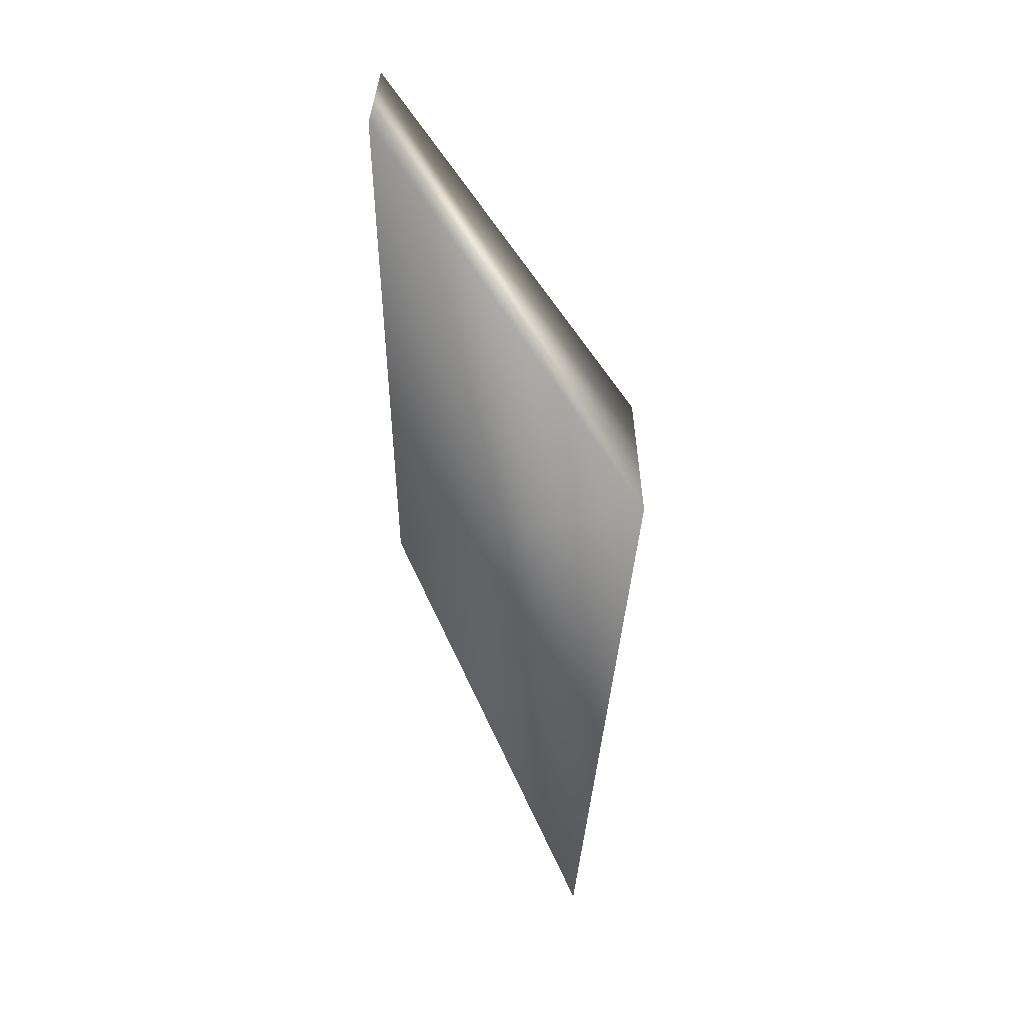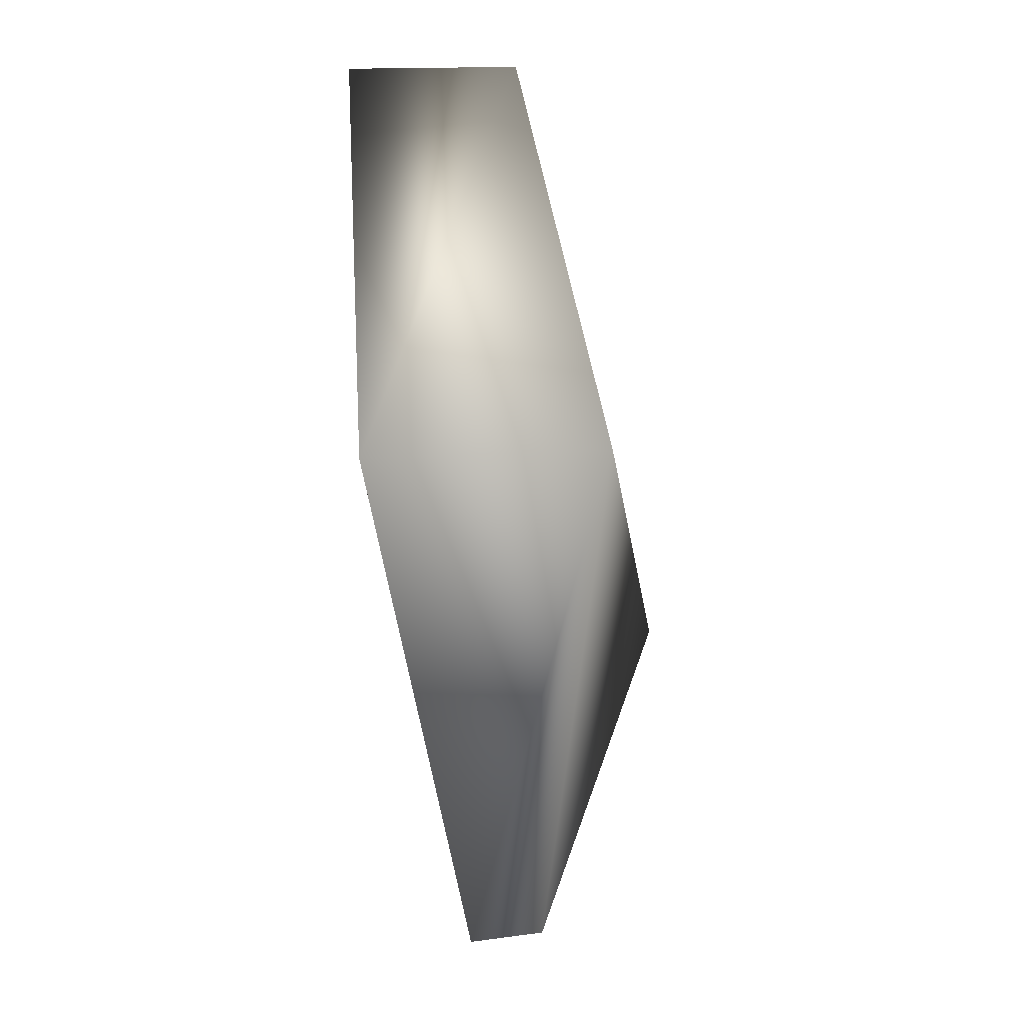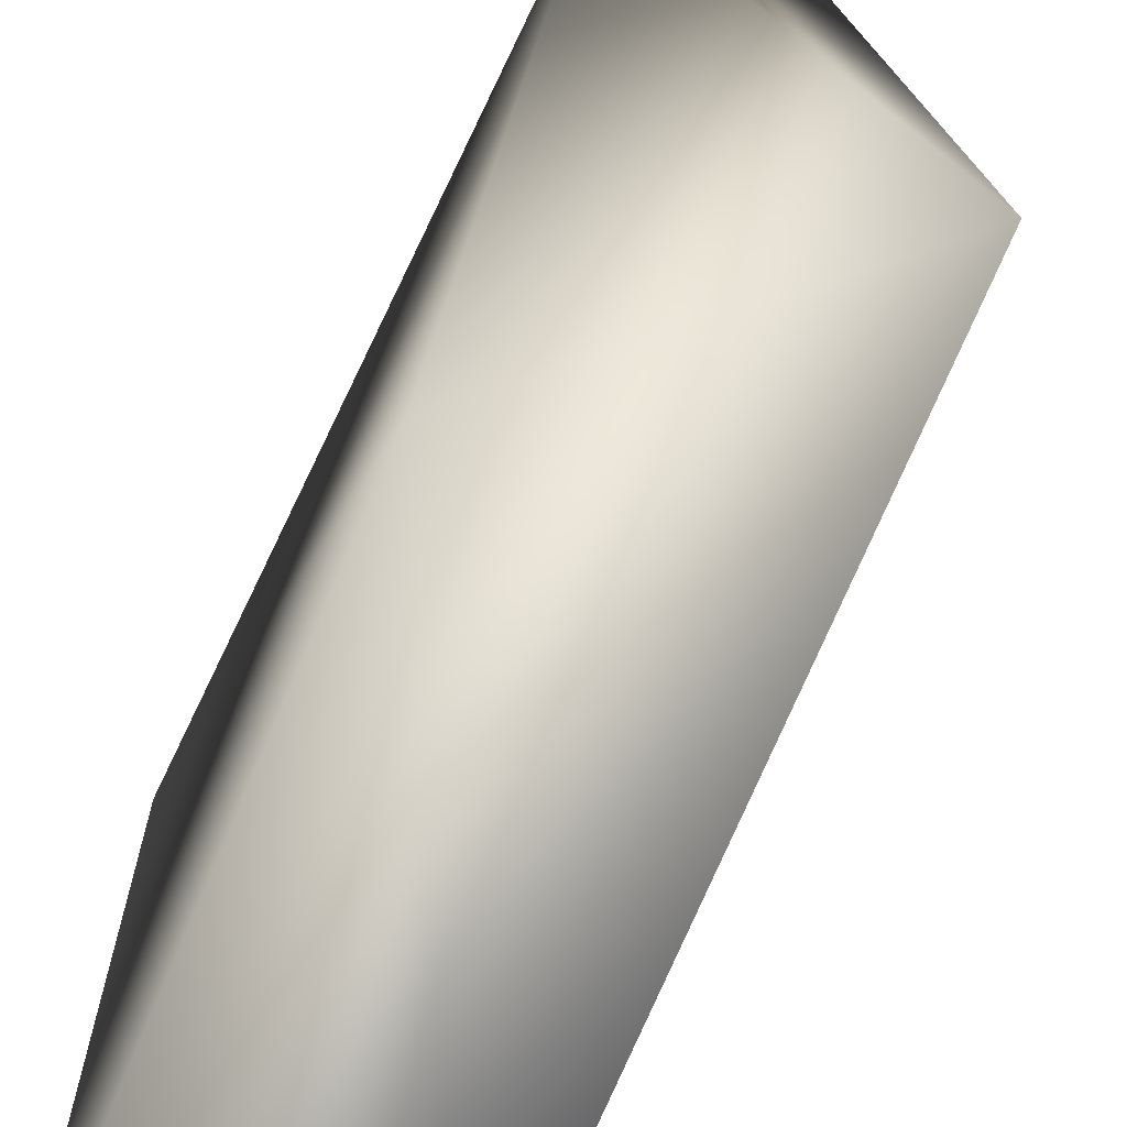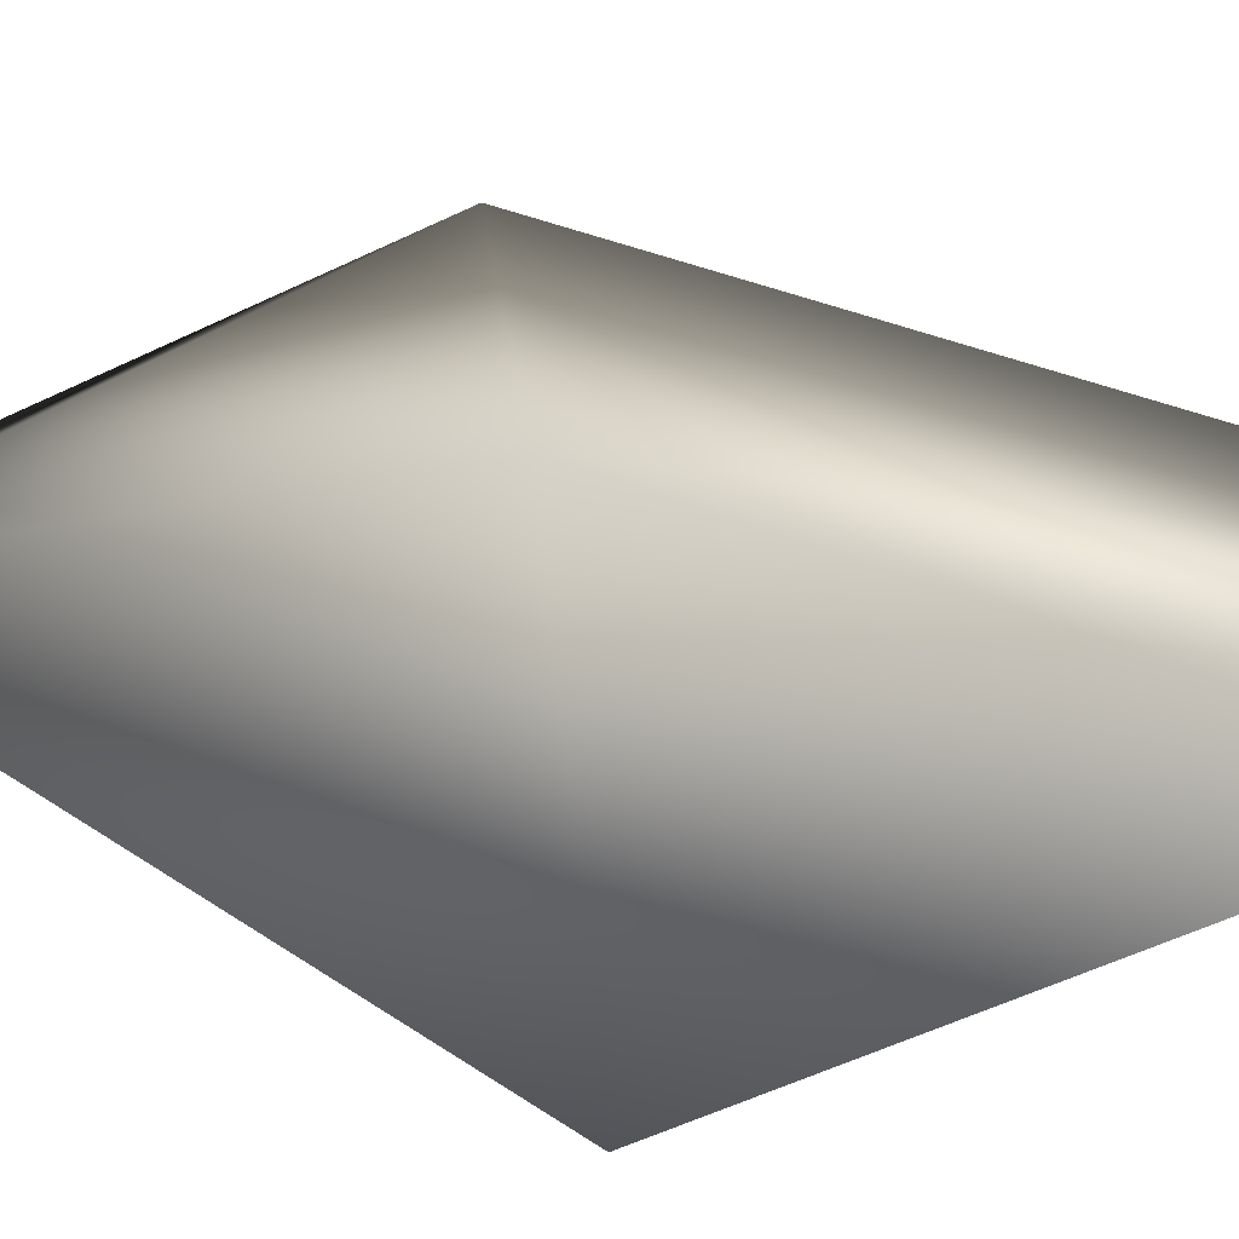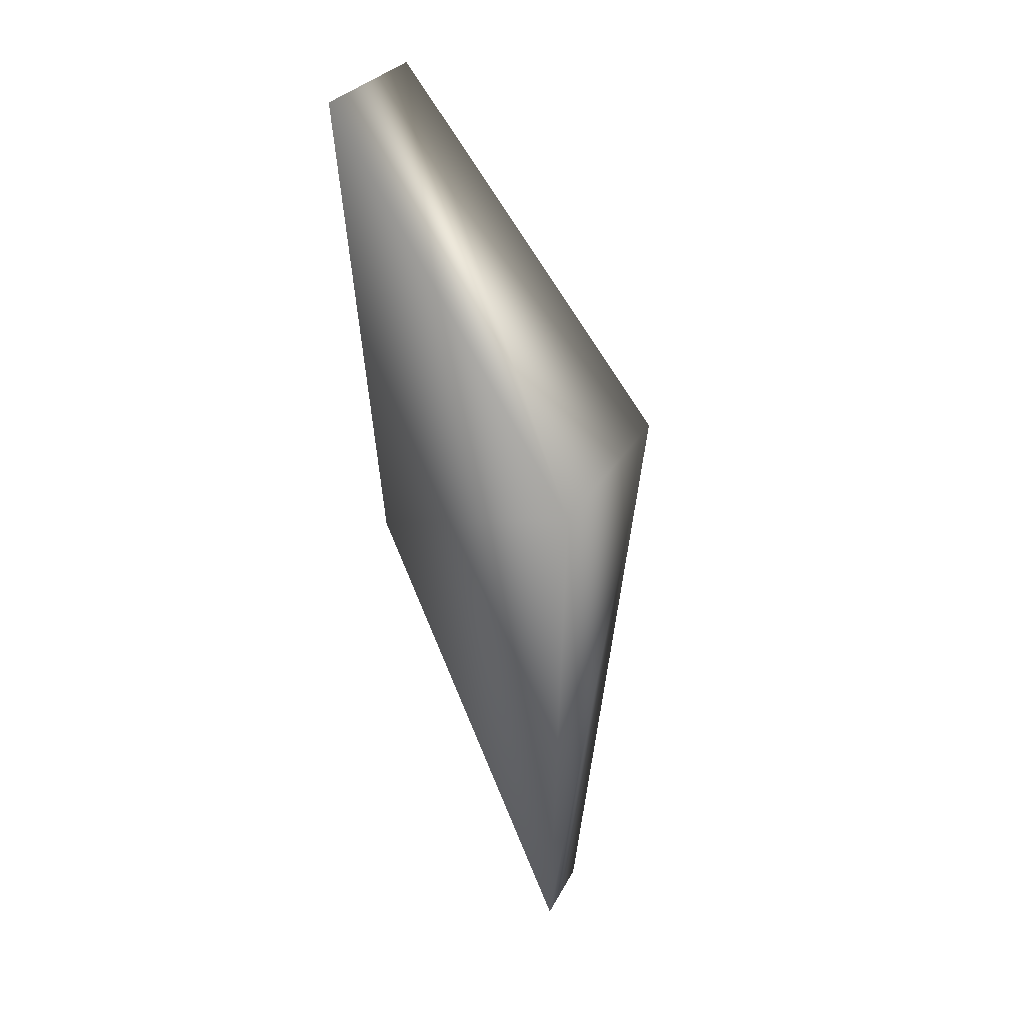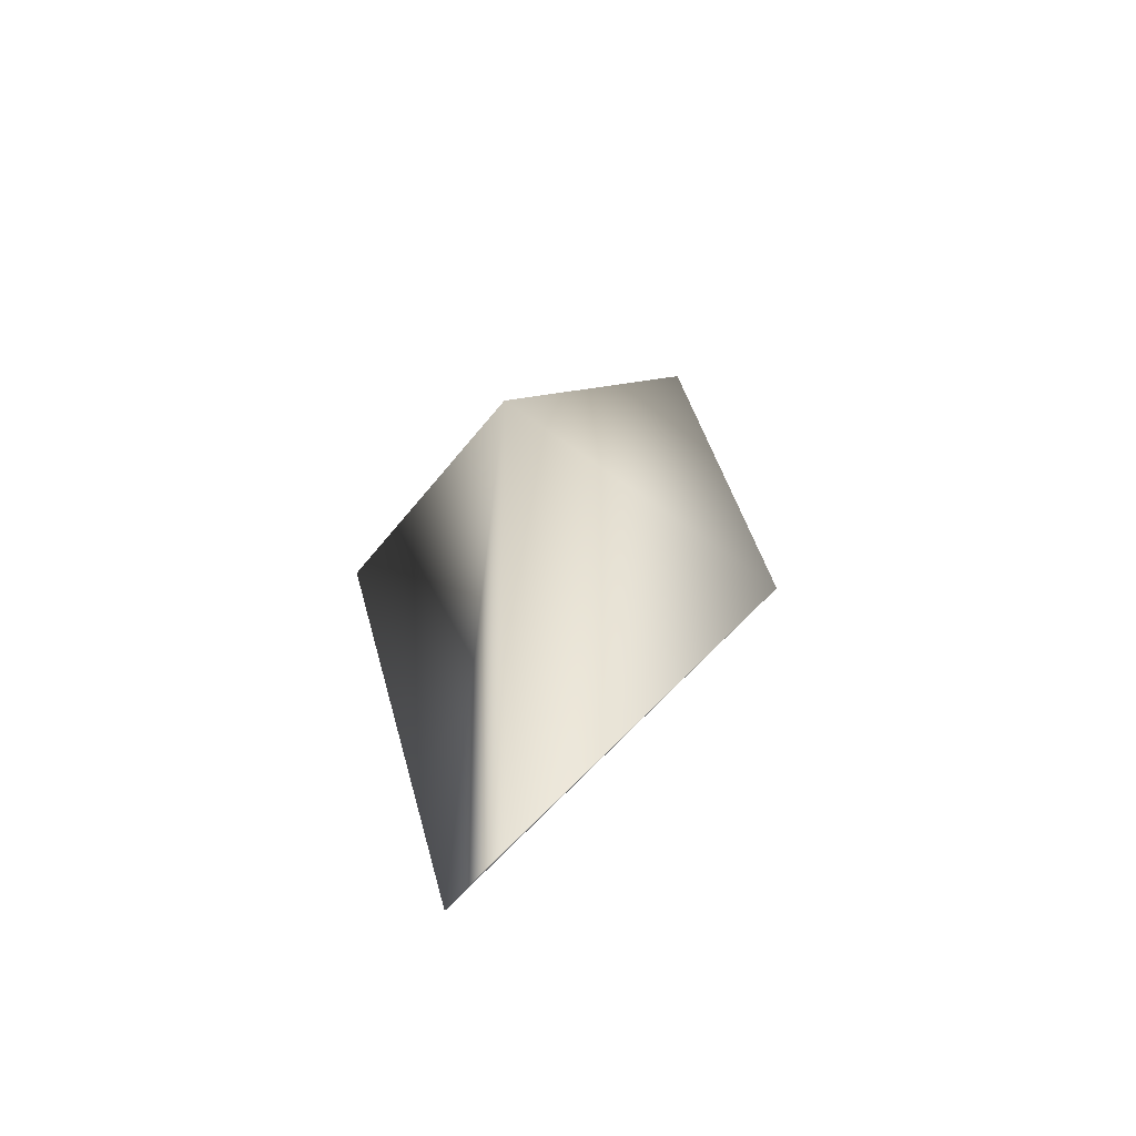
<metadata>
{"format":"obj","ext":"obj","renderer":"f3d","projection":"perspective","resolution":1024,"background":"white","views":[{"elev":26.7,"azim":-89.3,"up":"+Z"},{"elev":14.6,"azim":-15.6,"up":"+Z"},{"elev":61.5,"azim":10.3,"up":"+Y"},{"elev":29.6,"azim":-61.3,"up":"+Y"},{"elev":25.5,"azim":-69.1,"up":"+Z"},{"elev":-55.6,"azim":53.0,"up":"+Z"}]}
</metadata>
<code>
v 0.6361 -0.6119 0.1169
v 0.3553 -1.14 -2.317
v 0.0306 -1.291 -0.84
v 0.5681 -1.14 -2.317
v 1.029 -0.7306 -1.57
v 0.7116 -1.292 -0.8552
v 0.1533 -0.6187 0.1143
v 0.338 -0.6503 -1.101
g Rhino8_Col_Ear_R
f 5 4 2
f 6 3 2
f 6 2 4
f 6 4 5
f 6 5 1
f 6 1 3
f 7 3 1
f 8 2 3
f 8 3 7
f 8 5 2
f 8 7 1
f 8 1 5

</code>
